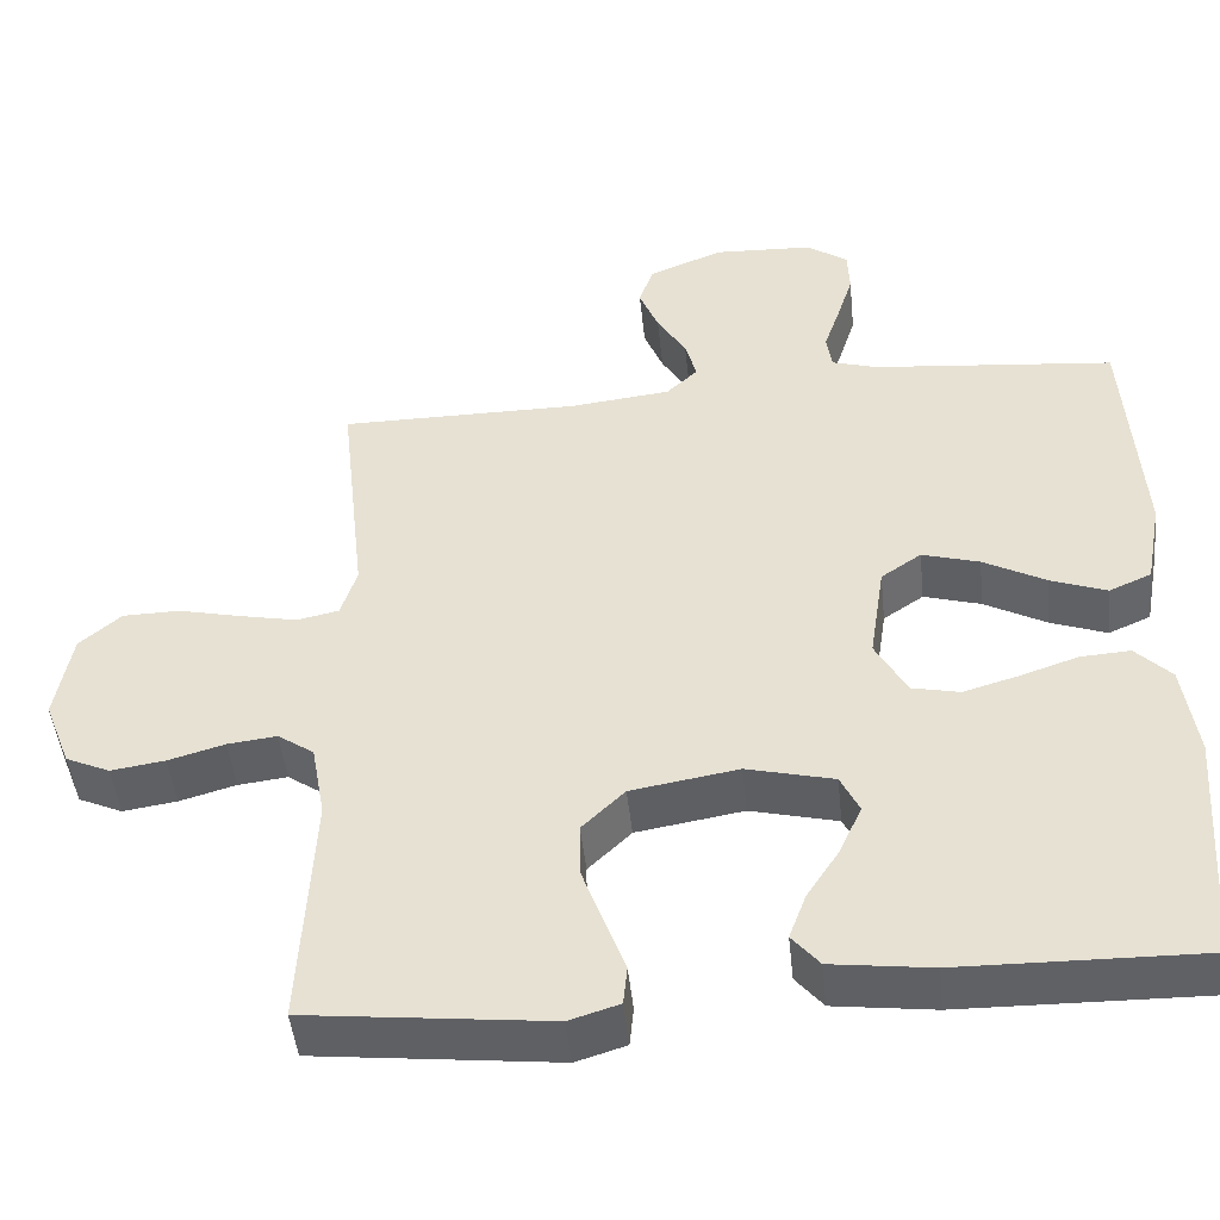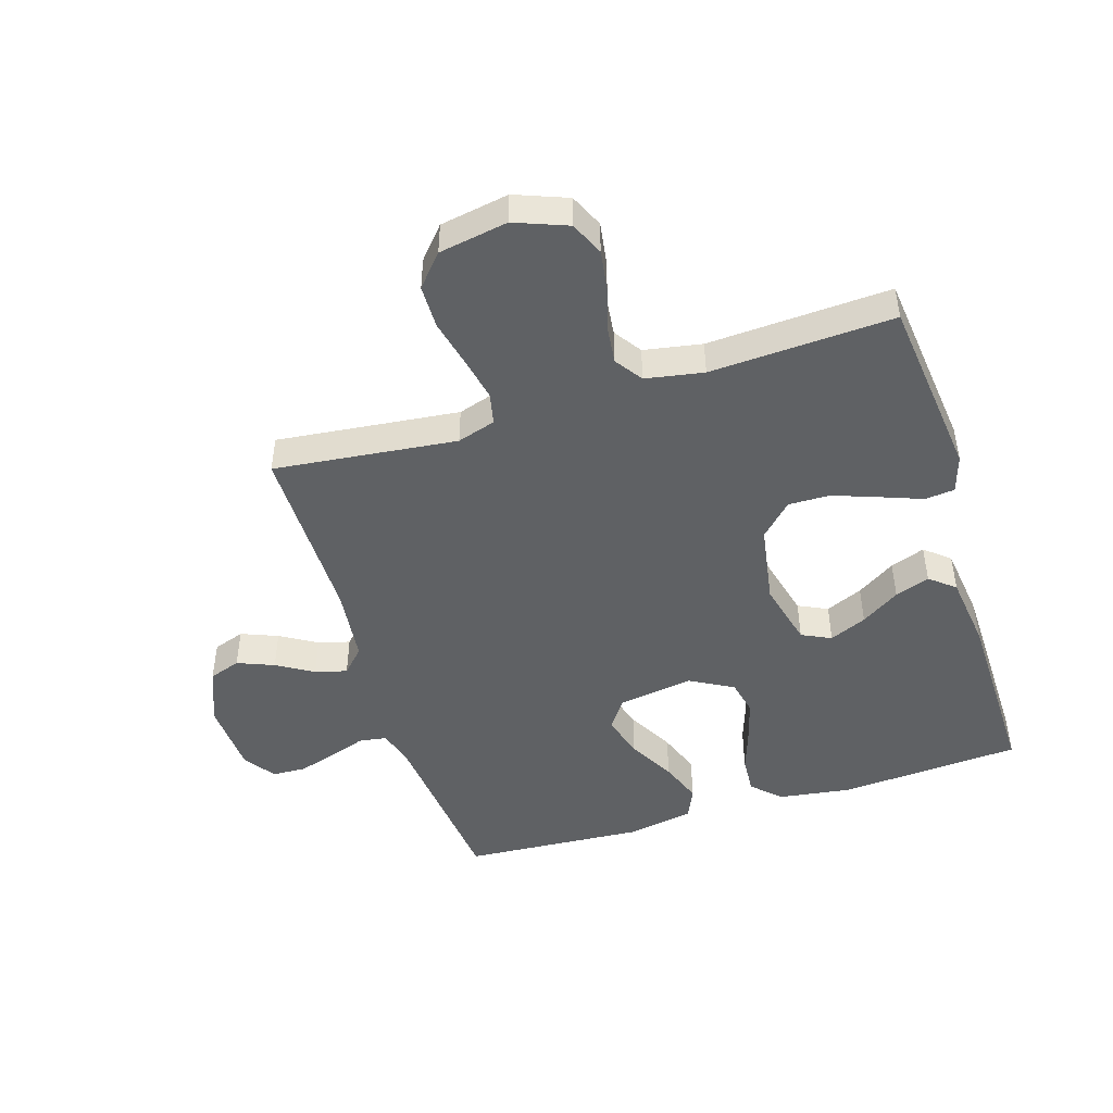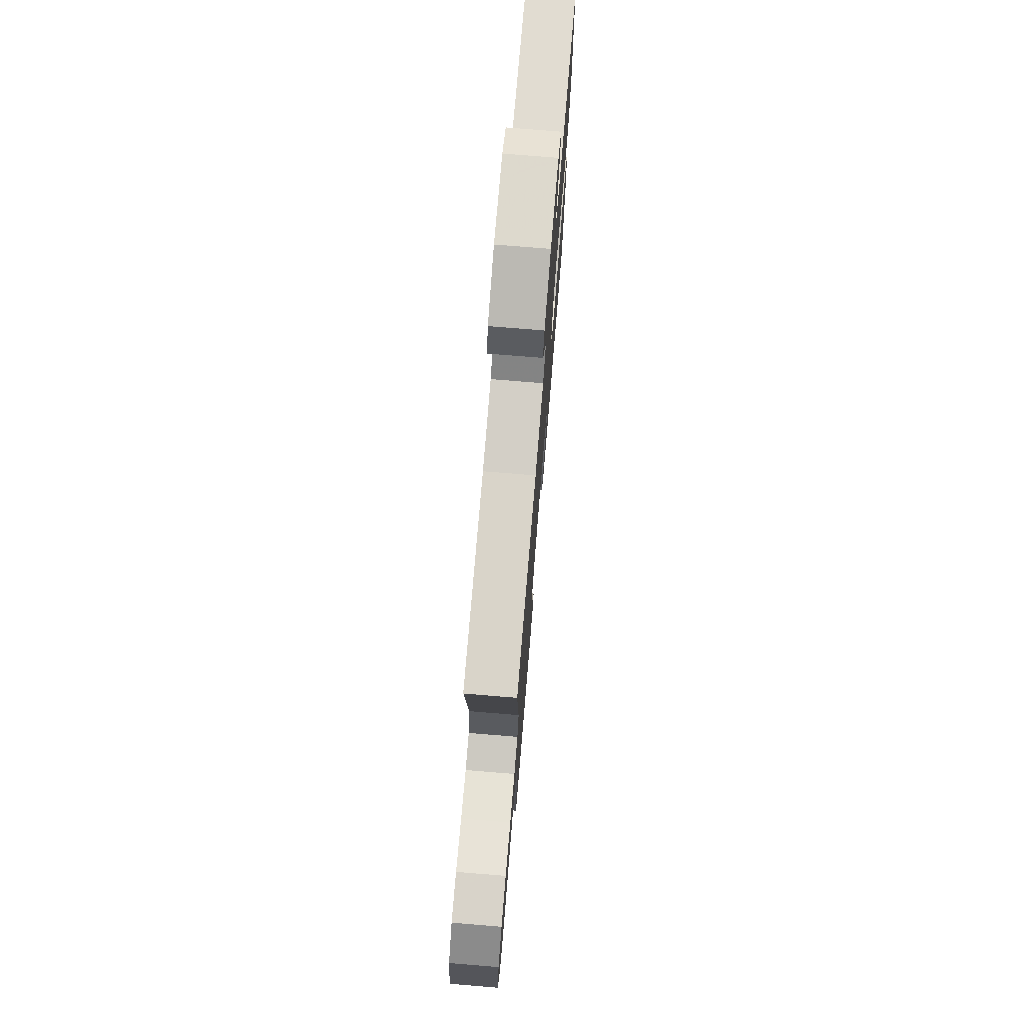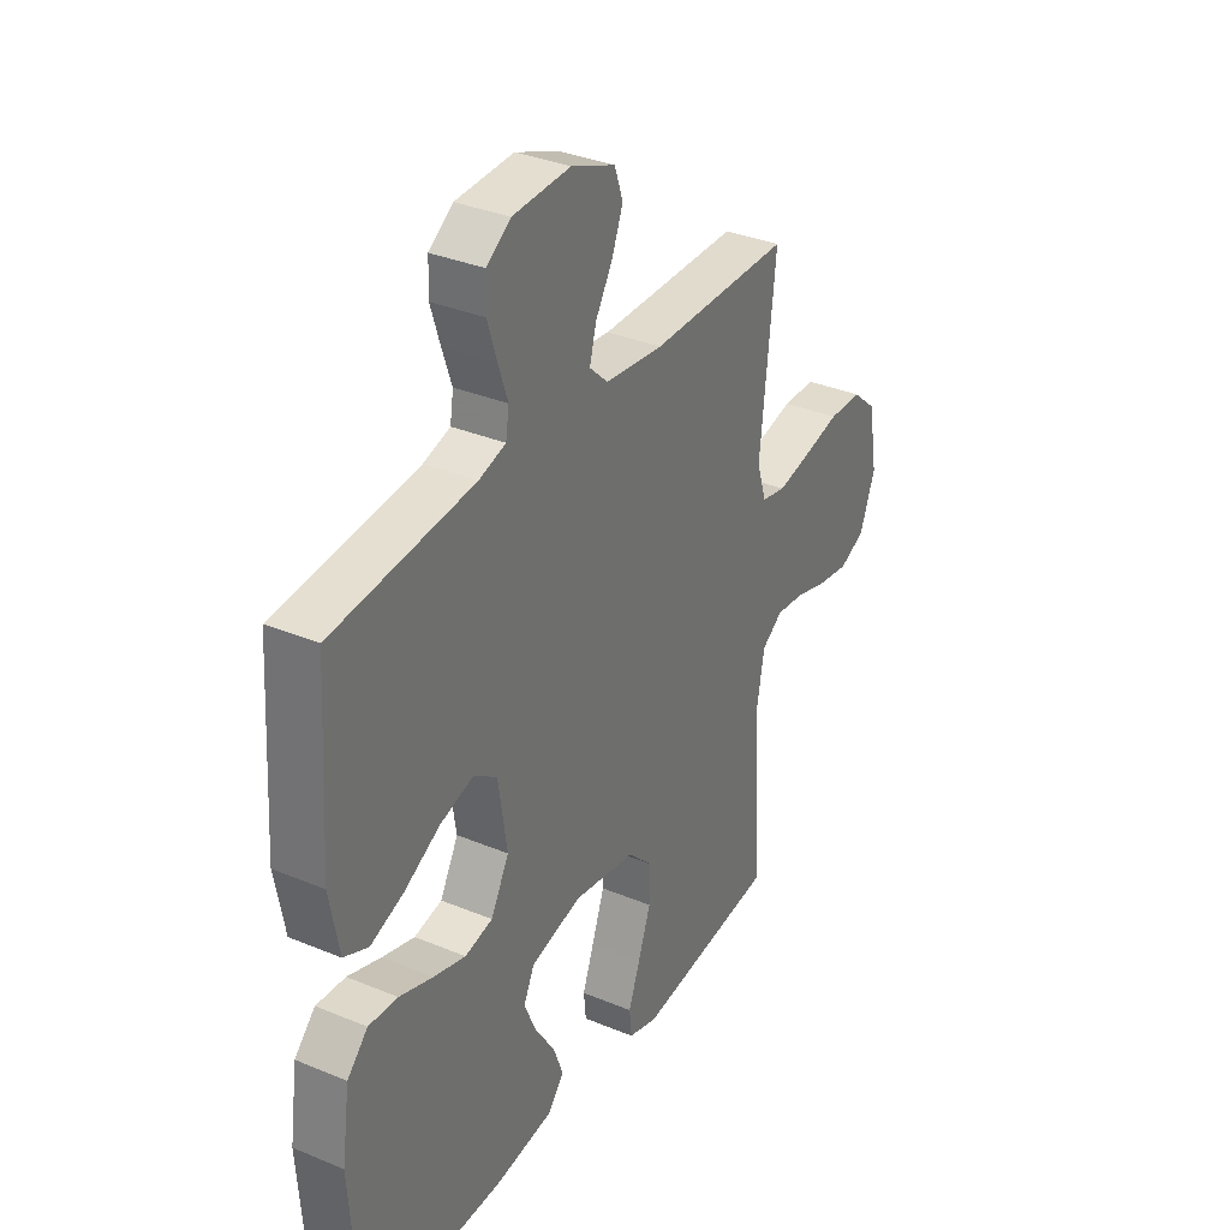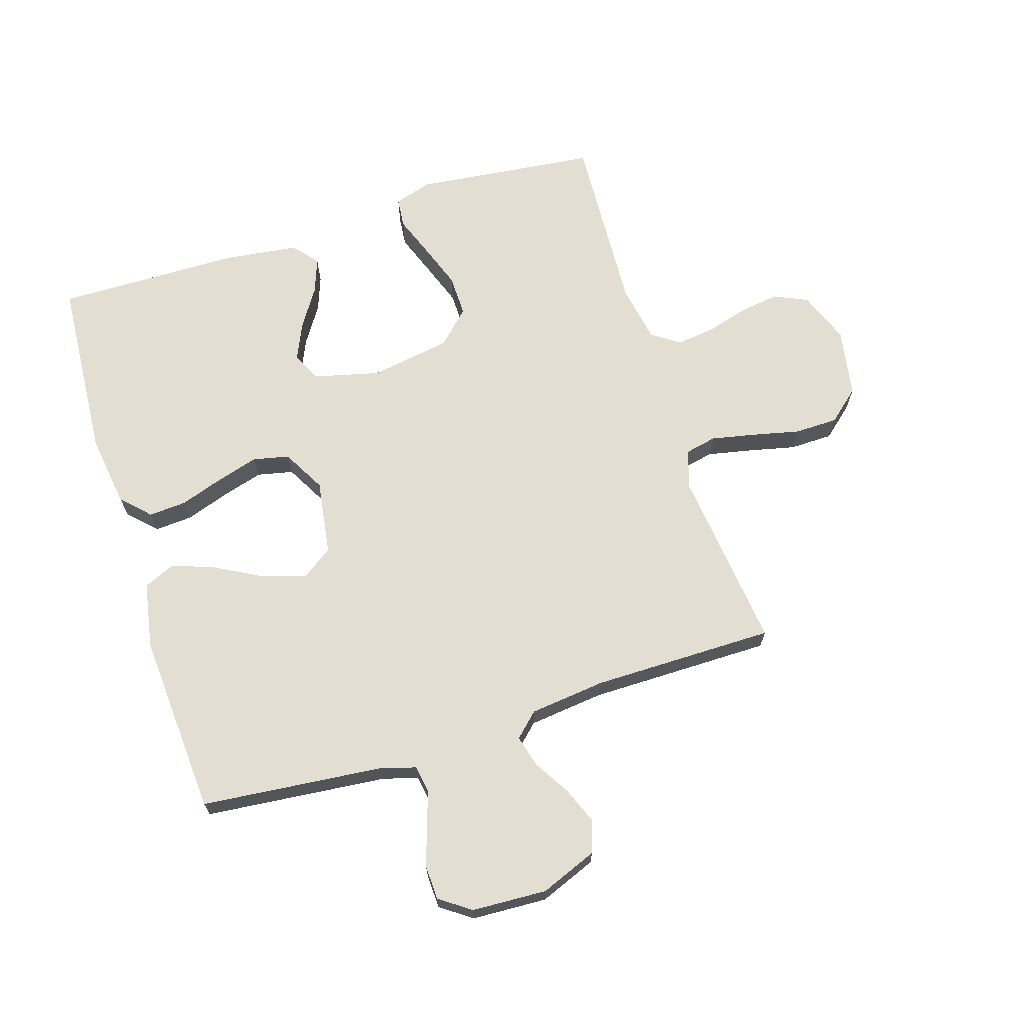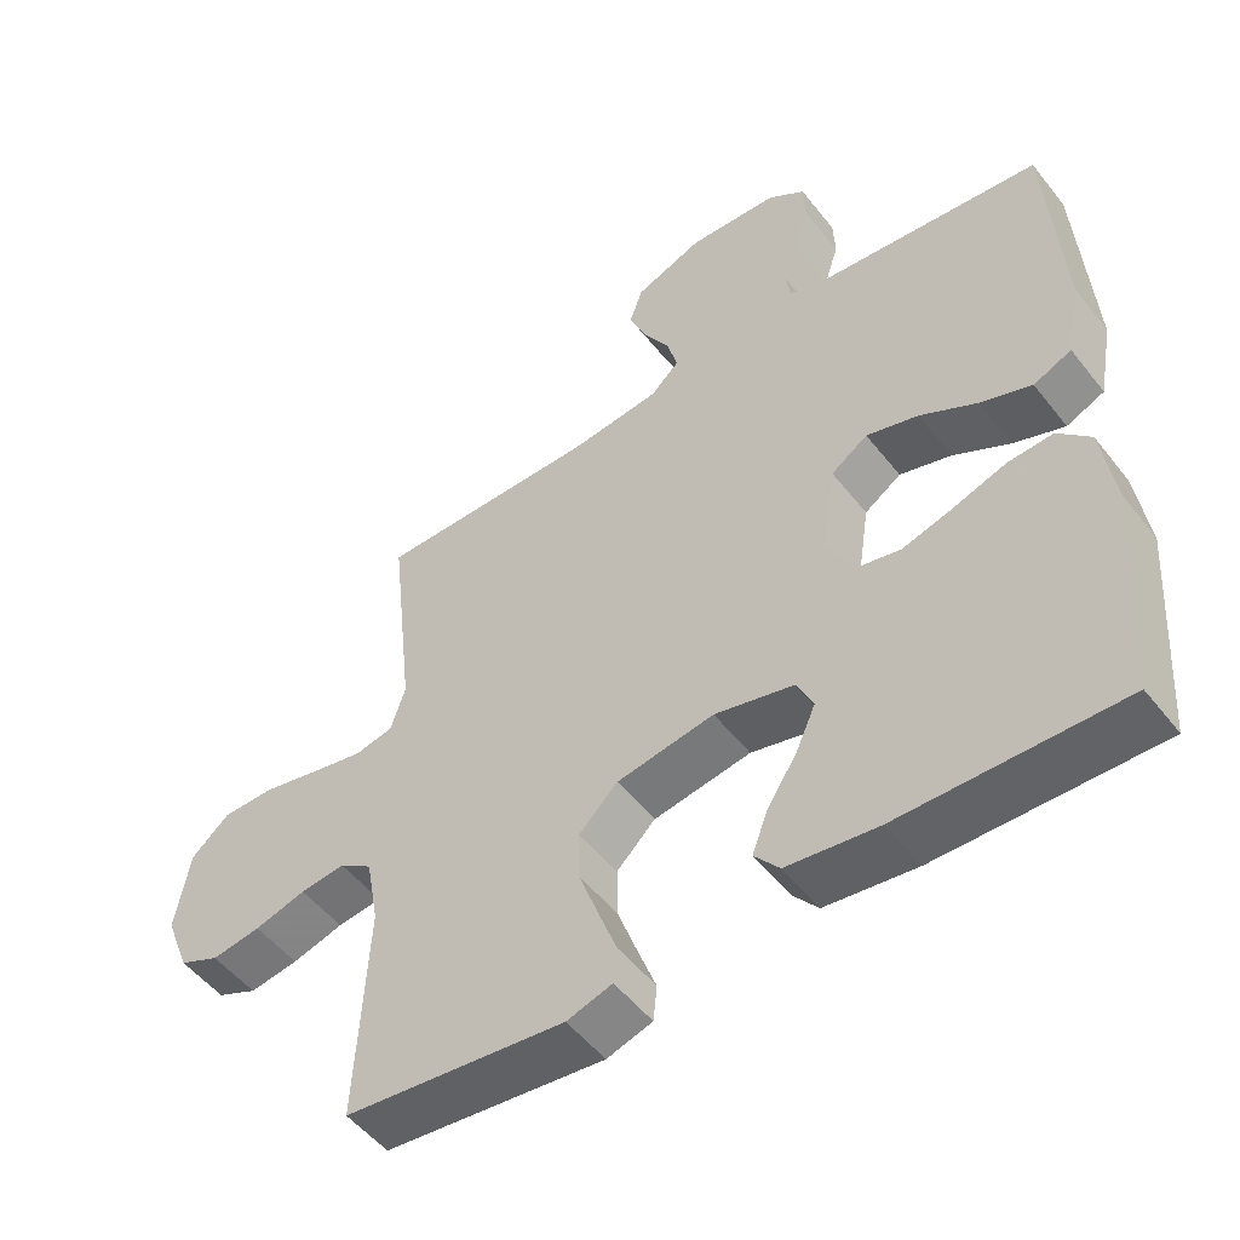
<metadata>
{"format":"obj","ext":"obj","renderer":"f3d","projection":"perspective","resolution":1024,"background":"white","views":[{"elev":-47.1,"azim":-174.1,"up":"+Z"},{"elev":-46.7,"azim":107.3,"up":"+Y"},{"elev":74.9,"azim":94.7,"up":"+Z"},{"elev":33.9,"azim":-60.5,"up":"+Z"},{"elev":67.9,"azim":-17.6,"up":"+Y"},{"elev":-51.6,"azim":-143.1,"up":"+Z"}]}
</metadata>
<code>
v 0.5 0.07 0.5
v 0.467 0.07 0.2
v 0.487 0.07 0.137
v 0.539 0.07 0.126
v 0.611 0.07 0.141
v 0.689 0.07 0.159
v 0.76 0.07 0.158
v 0.812 0.07 0.113
v 0.832 0.07 0
v 0.799 0.07 -0.086
v 0.744 0.07 -0.111
v 0.677 0.07 -0.101
v 0.607 0.07 -0.081
v 0.546 0.07 -0.074
v 0.501 0.07 -0.105
v 0.484 0.07 -0.2
v 0.5 0.07 -0.5
v 0.2 0.07 -0.534
v 0.138 0.07 -0.515
v 0.133 0.07 -0.466
v 0.158 0.07 -0.399
v 0.185 0.07 -0.324
v 0.186 0.07 -0.256
v 0.133 0.07 -0.204
v 0 0.07 -0.182
v -0.108 0.07 -0.209
v -0.131 0.07 -0.257
v -0.104 0.07 -0.318
v -0.063 0.07 -0.381
v -0.042 0.07 -0.438
v -0.076 0.07 -0.479
v -0.2 0.07 -0.495
v -0.5 0.07 -0.5
v -0.521 0.07 -0.2
v -0.504 0.07 -0.081
v -0.46 0.07 -0.036
v -0.398 0.07 -0.04
v -0.327 0.07 -0.064
v -0.258 0.07 -0.084
v -0.199 0.07 -0.071
v -0.16 0.07 0
v -0.179 0.07 0.124
v -0.229 0.07 0.158
v -0.3 0.07 0.137
v -0.377 0.07 0.095
v -0.447 0.07 0.069
v -0.499 0.07 0.092
v -0.519 0.07 0.2
v -0.5 0.07 0.5
v -0.2 0.07 0.53
v -0.143 0.07 0.547
v -0.136 0.07 0.592
v -0.156 0.07 0.651
v -0.176 0.07 0.714
v -0.174 0.07 0.77
v -0.123 0.07 0.806
v 0 0.07 0.812
v 0.093 0.07 0.775
v 0.111 0.07 0.723
v 0.087 0.07 0.663
v 0.051 0.07 0.603
v 0.037 0.07 0.551
v 0.076 0.07 0.514
v 0.2 0.07 0.5
v 0.5 0 0.5
v 0.467 0 0.2
v 0.487 0 0.137
v 0.539 0 0.126
v 0.611 0 0.141
v 0.689 0 0.159
v 0.76 0 0.158
v 0.812 0 0.113
v 0.832 0 0
v 0.799 0 -0.086
v 0.744 0 -0.111
v 0.677 0 -0.101
v 0.607 0 -0.081
v 0.546 0 -0.074
v 0.501 0 -0.105
v 0.484 0 -0.2
v 0.5 0 -0.5
v 0.2 0 -0.534
v 0.138 0 -0.515
v 0.133 0 -0.466
v 0.158 0 -0.399
v 0.185 0 -0.324
v 0.186 0 -0.256
v 0.133 0 -0.204
v 0 0 -0.182
v -0.108 0 -0.209
v -0.131 0 -0.257
v -0.104 0 -0.318
v -0.063 0 -0.381
v -0.042 0 -0.438
v -0.076 0 -0.479
v -0.2 0 -0.495
v -0.5 0 -0.5
v -0.521 0 -0.2
v -0.504 0 -0.081
v -0.46 0 -0.036
v -0.398 0 -0.04
v -0.327 0 -0.064
v -0.258 0 -0.084
v -0.199 0 -0.071
v -0.16 0 0
v -0.179 0 0.124
v -0.229 0 0.158
v -0.3 0 0.137
v -0.377 0 0.095
v -0.447 0 0.069
v -0.499 0 0.092
v -0.519 0 0.2
v -0.5 0 0.5
v -0.2 0 0.53
v -0.143 0 0.547
v -0.136 0 0.592
v -0.156 0 0.651
v -0.176 0 0.714
v -0.174 0 0.77
v -0.123 0 0.806
v 0 0 0.812
v 0.093 0 0.775
v 0.111 0 0.723
v 0.087 0 0.663
v 0.051 0 0.603
v 0.037 0 0.551
v 0.076 0 0.514
v 0.2 0 0.5
f 58 59 60 61
f 58 61 62
f 57 58 62
f 56 57 62
f 55 56 62
f 52 53 54 55
f 52 55 62
f 51 52 62 63
f 47 48 49 50
f 47 50 51 63
f 44 45 46 47
f 43 44 47 63
f 35 36 37 38
f 35 38 39
f 34 35 39
f 33 34 39 40
f 31 32 33 40
f 28 29 30 31
f 27 28 31
f 18 19 20 21
f 16 17 18 21
f 15 16 21 22
f 10 11 12 13
f 10 13 14
f 9 10 14
f 8 9 14
f 5 6 7 8
f 4 5 8 14
f 3 4 14 15
f 64 1 2
f 42 43 63 64
f 41 42 64 2
f 27 31 40
f 26 27 40 41
f 25 26 41 2
f 3 15 22 23
f 3 23 24
f 2 3 24 25
f 125 124 123 122
f 126 125 122
f 126 122 121
f 126 121 120
f 126 120 119
f 119 118 117 116
f 126 119 116
f 127 126 116 115
f 114 113 112 111
f 127 115 114 111
f 111 110 109 108
f 127 111 108 107
f 102 101 100 99
f 103 102 99
f 103 99 98
f 104 103 98 97
f 104 97 96 95
f 95 94 93 92
f 95 92 91
f 85 84 83 82
f 85 82 81 80
f 86 85 80 79
f 77 76 75 74
f 78 77 74
f 78 74 73
f 78 73 72
f 72 71 70 69
f 78 72 69 68
f 79 78 68 67
f 66 65 128
f 128 127 107 106
f 66 128 106 105
f 104 95 91
f 105 104 91 90
f 66 105 90 89
f 87 86 79 67
f 88 87 67
f 89 88 67 66
f 1 65 66 2
f 2 66 67 3
f 3 67 68 4
f 4 68 69 5
f 5 69 70 6
f 6 70 71 7
f 7 71 72 8
f 8 72 73 9
f 9 73 74 10
f 10 74 75 11
f 11 75 76 12
f 12 76 77 13
f 13 77 78 14
f 14 78 79 15
f 15 79 80 16
f 16 80 81 17
f 17 81 82 18
f 18 82 83 19
f 19 83 84 20
f 20 84 85 21
f 21 85 86 22
f 22 86 87 23
f 23 87 88 24
f 24 88 89 25
f 25 89 90 26
f 26 90 91 27
f 27 91 92 28
f 28 92 93 29
f 29 93 94 30
f 30 94 95 31
f 31 95 96 32
f 32 96 97 33
f 33 97 98 34
f 34 98 99 35
f 35 99 100 36
f 36 100 101 37
f 37 101 102 38
f 38 102 103 39
f 39 103 104 40
f 40 104 105 41
f 41 105 106 42
f 42 106 107 43
f 43 107 108 44
f 44 108 109 45
f 45 109 110 46
f 46 110 111 47
f 47 111 112 48
f 48 112 113 49
f 49 113 114 50
f 50 114 115 51
f 51 115 116 52
f 52 116 117 53
f 53 117 118 54
f 54 118 119 55
f 55 119 120 56
f 56 120 121 57
f 57 121 122 58
f 58 122 123 59
f 59 123 124 60
f 60 124 125 61
f 61 125 126 62
f 62 126 127 63
f 63 127 128 64
f 64 128 65 1

</code>
